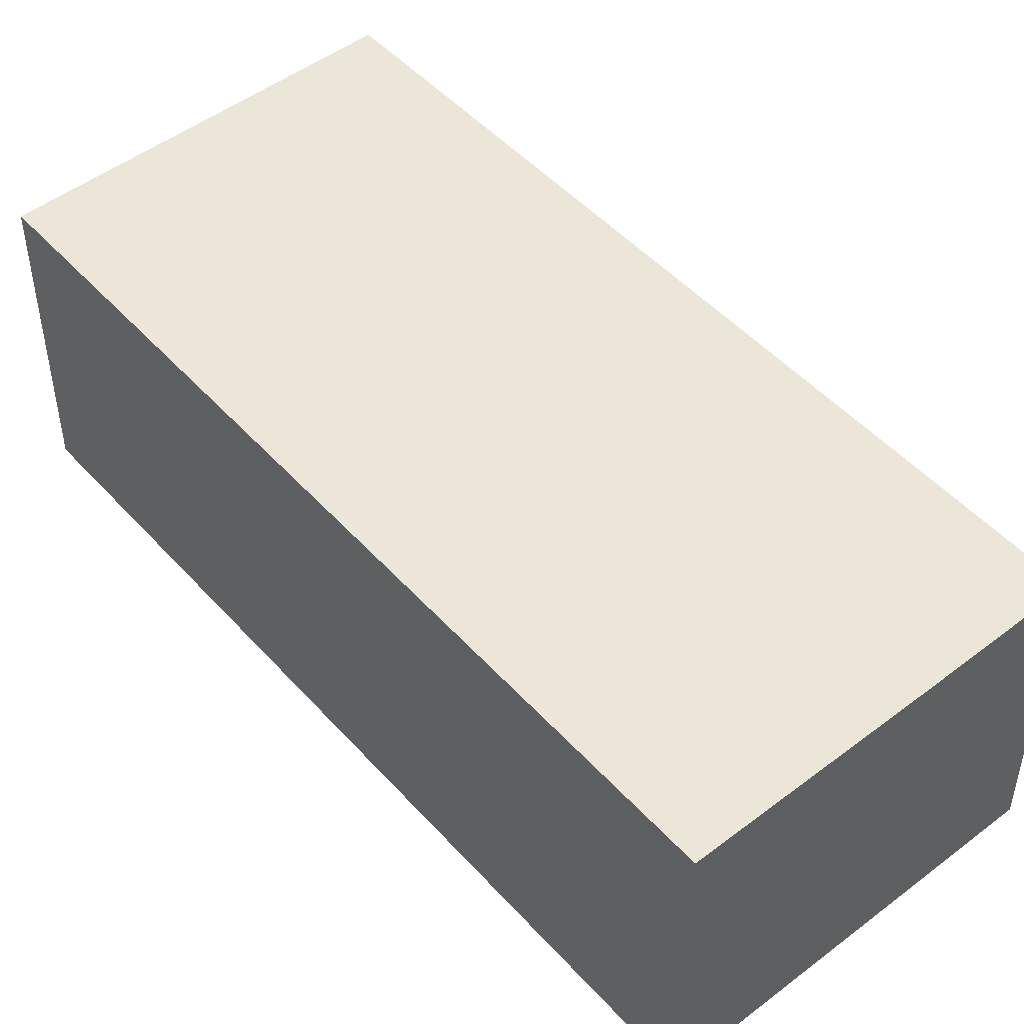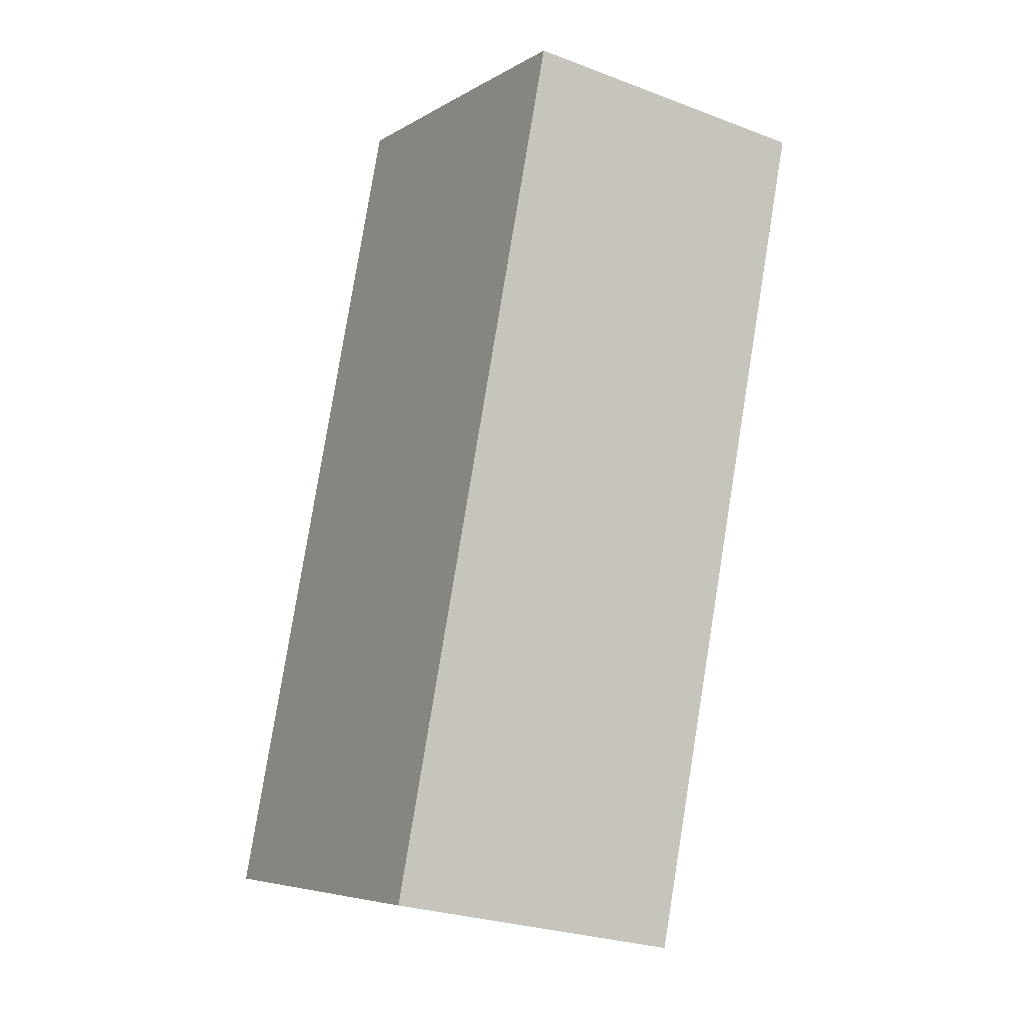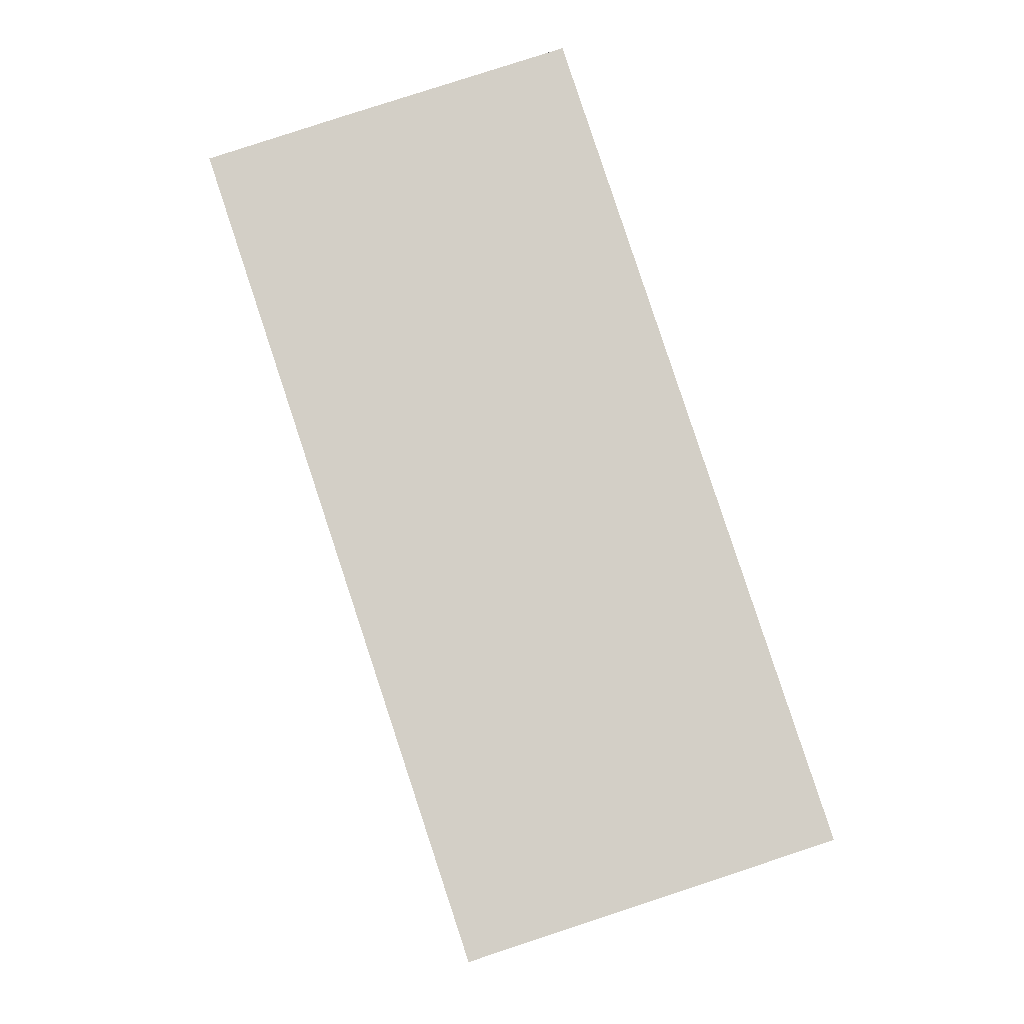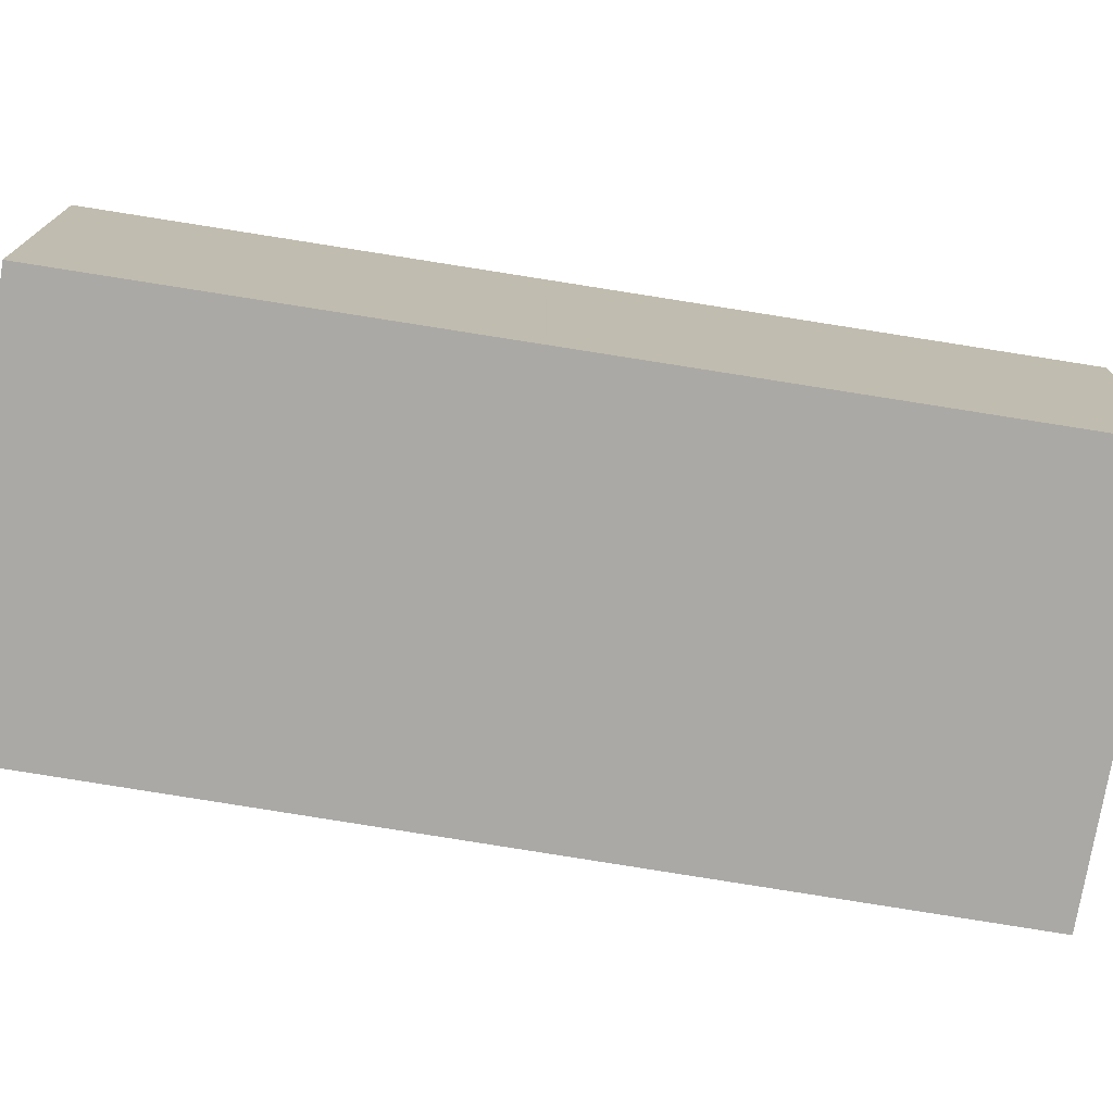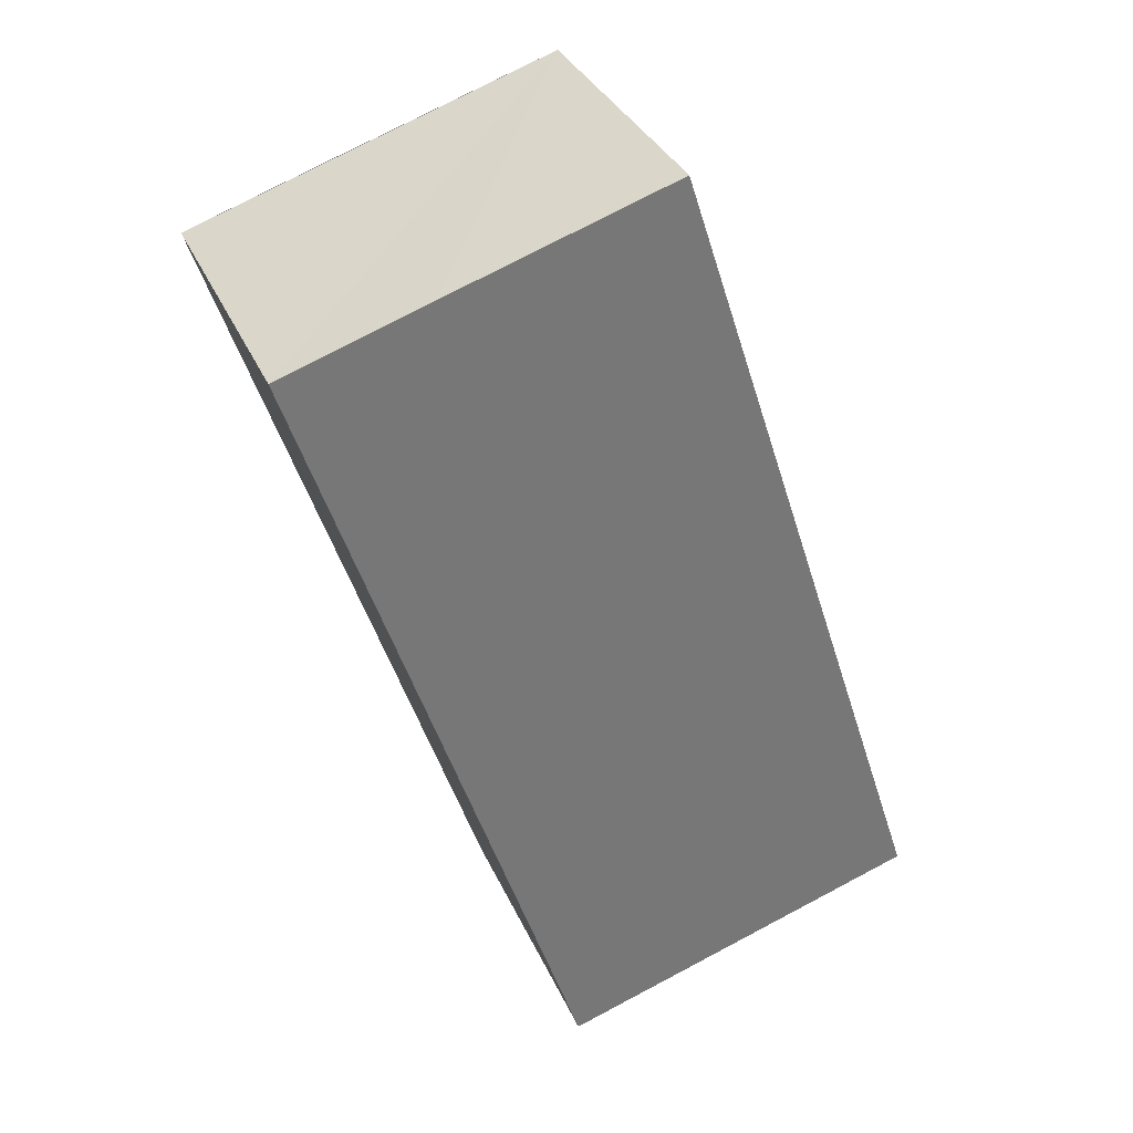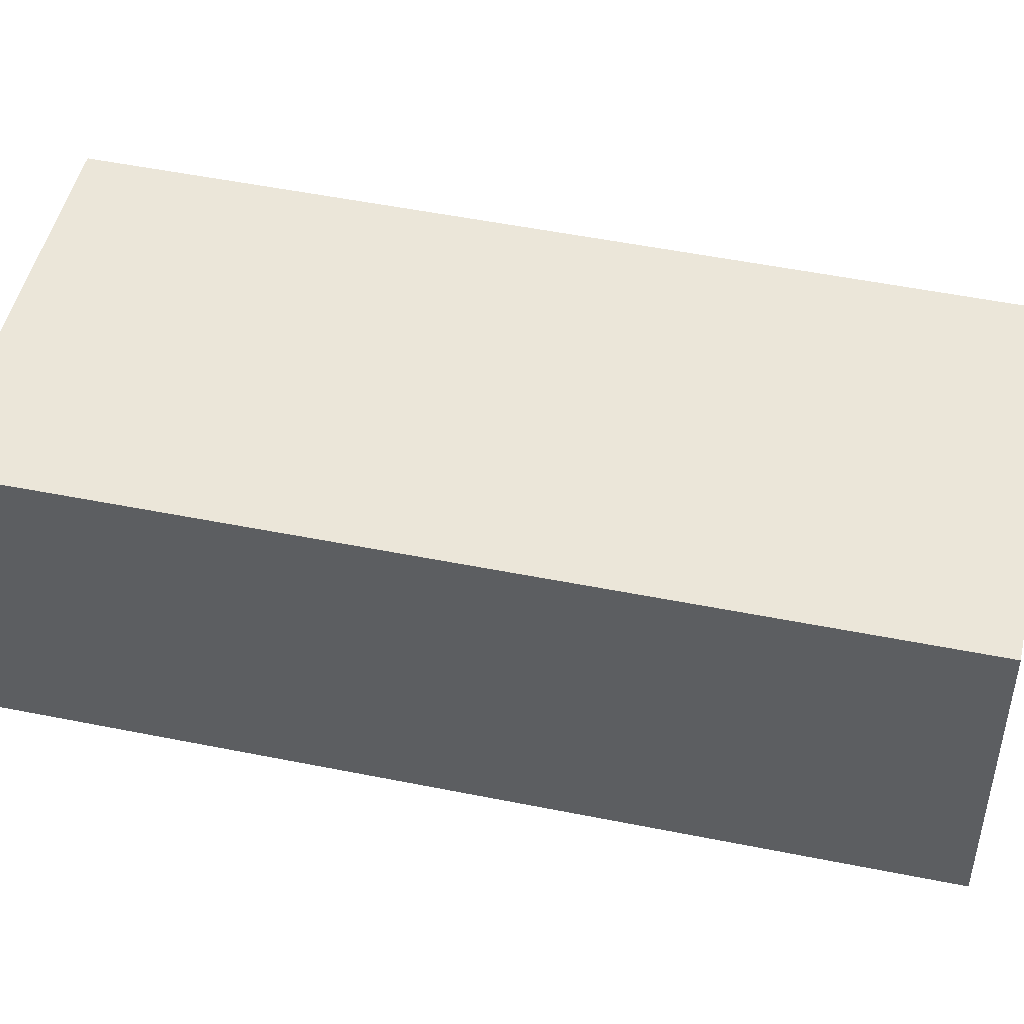
<metadata>
{"format":"obj","ext":"obj","renderer":"f3d","projection":"perspective","resolution":1024,"background":"white","views":[{"elev":49.4,"azim":-21.9,"up":"+Y"},{"elev":-26.5,"azim":59.3,"up":"+Z"},{"elev":-8.6,"azim":178.9,"up":"+Z"},{"elev":-75.6,"azim":-81.0,"up":"+Y"},{"elev":33.7,"azim":158.7,"up":"+Z"},{"elev":48.4,"azim":121.1,"up":"+Y"}]}
</metadata>
<code>
v  5.509 11.18 -1.8
v  14.98 11.18 0.247
v  13.44 11.18 -4.392
v  23.5 11.18 25.9
v  0 11.18 6.848e-16
v  4.401 11.18 13.54
v  4.508 11.18 13.87
v  4.514 11.18 13.89
v  9.896 11.18 30.45
v  10.02 11.18 30.41
v  18.18 11.18 27.7
v  10.75 11.18 30.16
v  9.896 -1.864e-15 30.45
v  23.5 -1.586e-15 25.9
v  10.02 -1.862e-15 30.41
v  10.75 -1.847e-15 30.16
v  18.18 -1.696e-15 27.7
v  14.98 -1.512e-17 0.247
v  13.44 2.689e-16 -4.392
v  0 0 0
v  5.509 1.102e-16 -1.8
v  4.514 -8.504e-16 13.89
v  4.401 -8.29e-16 13.54
v  4.508 -8.492e-16 13.87
g defaultobject
f 1 2 3
f 2 1 4
f 4 1 5
f 4 5 6
f 4 6 7
f 4 7 8
f 4 8 9
f 4 9 10
f 4 10 11
f 11 10 12
f 13 10 9
f 10 13 12
f 12 13 11
f 11 13 4
f 4 13 14
f 14 13 15
f 14 15 16
f 14 16 17
f 14 2 4
f 2 14 18
f 2 18 3
f 3 18 19
f 19 1 3
f 1 19 5
f 5 19 20
f 20 19 21
f 22 9 8
f 9 22 13
f 20 6 5
f 6 20 23
f 6 23 7
f 7 23 24
f 24 8 7
f 8 24 22
f 18 21 19
f 21 18 20
f 20 18 14
f 20 14 23
f 23 14 24
f 24 14 22
f 22 14 13
f 13 14 15
f 15 14 17
f 15 17 16

</code>
